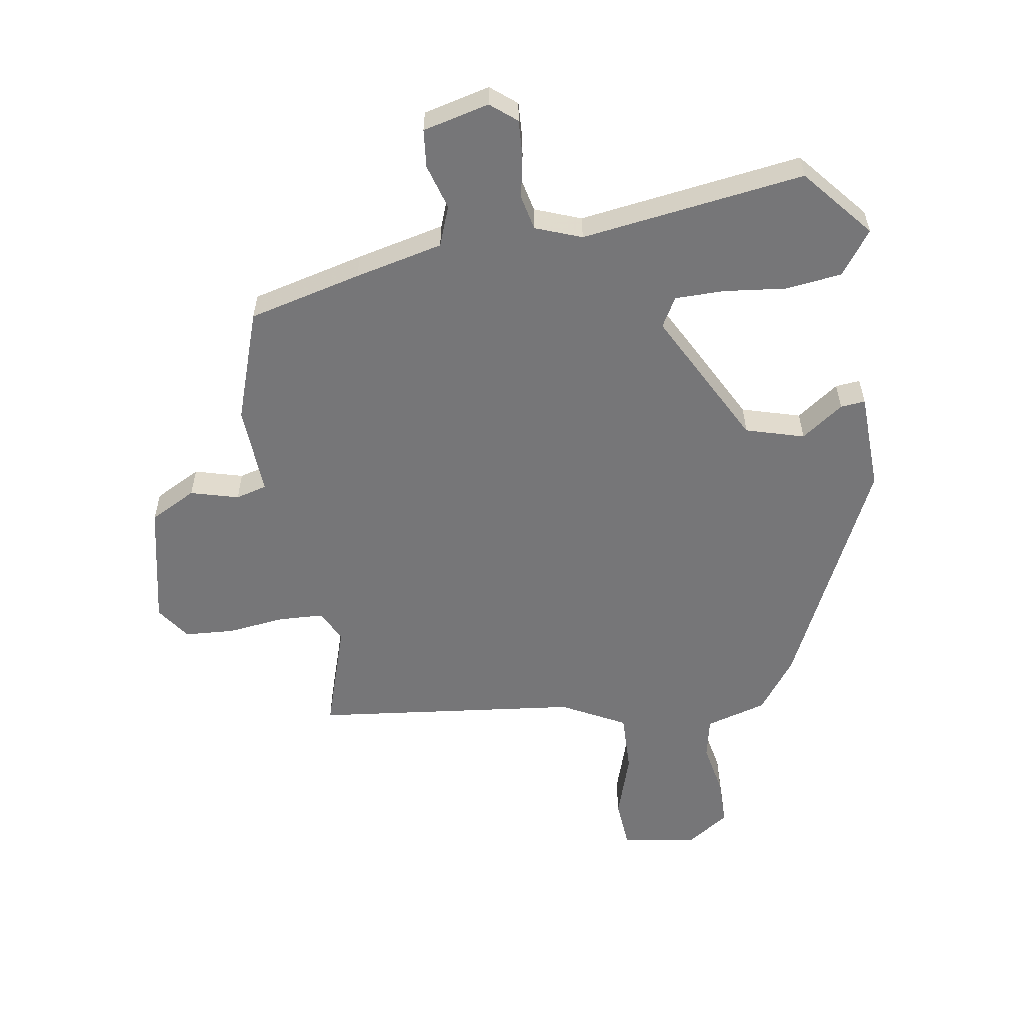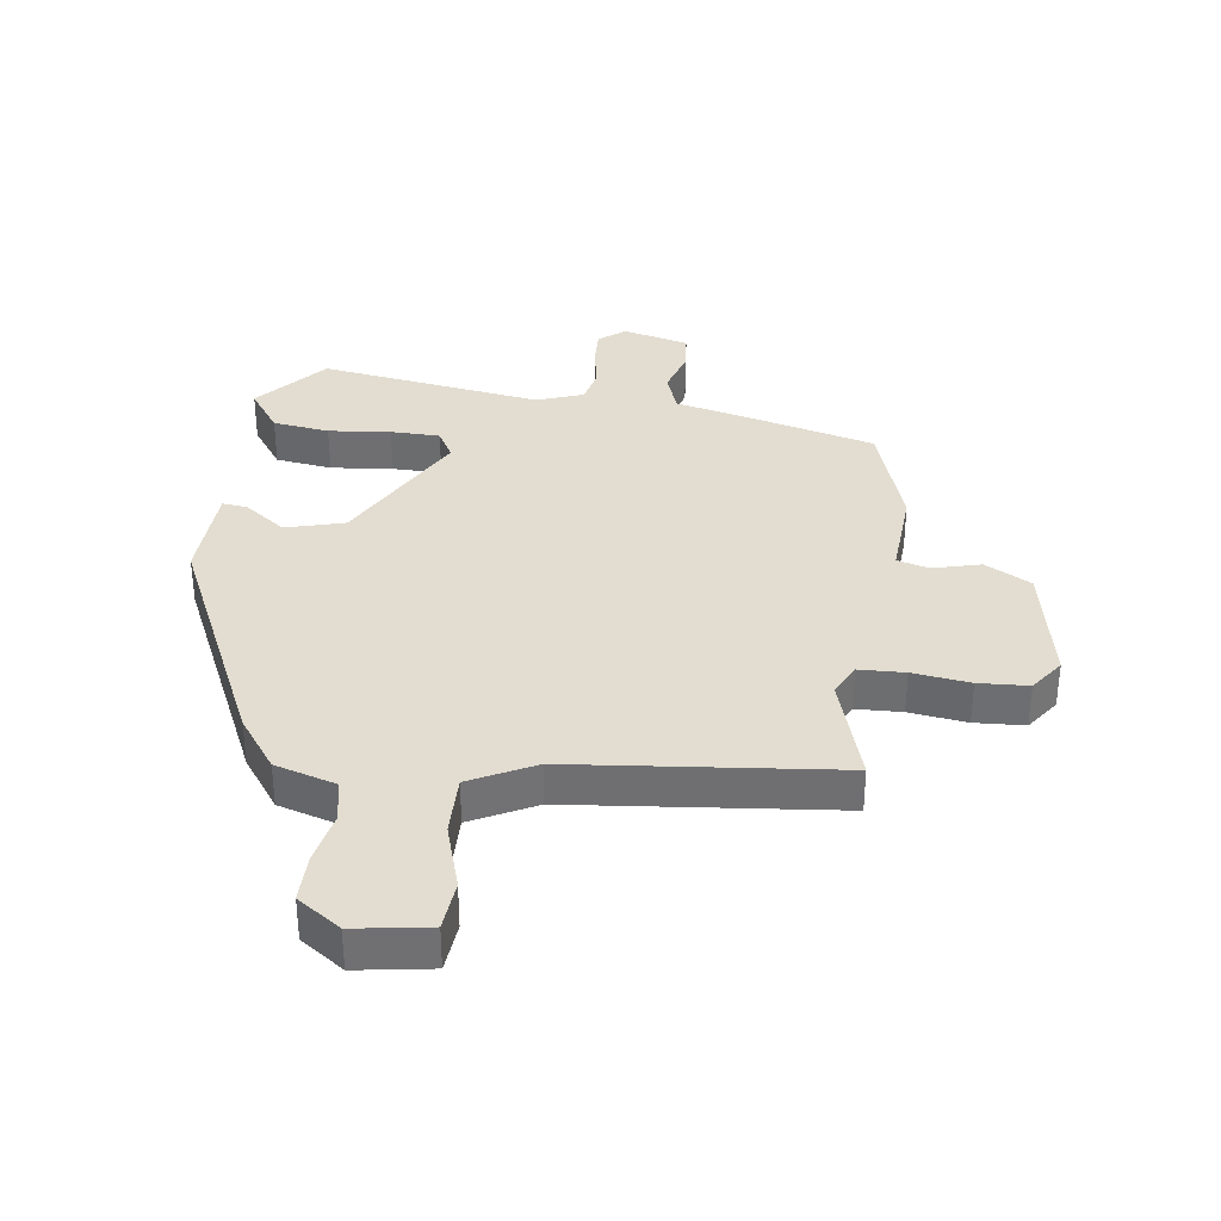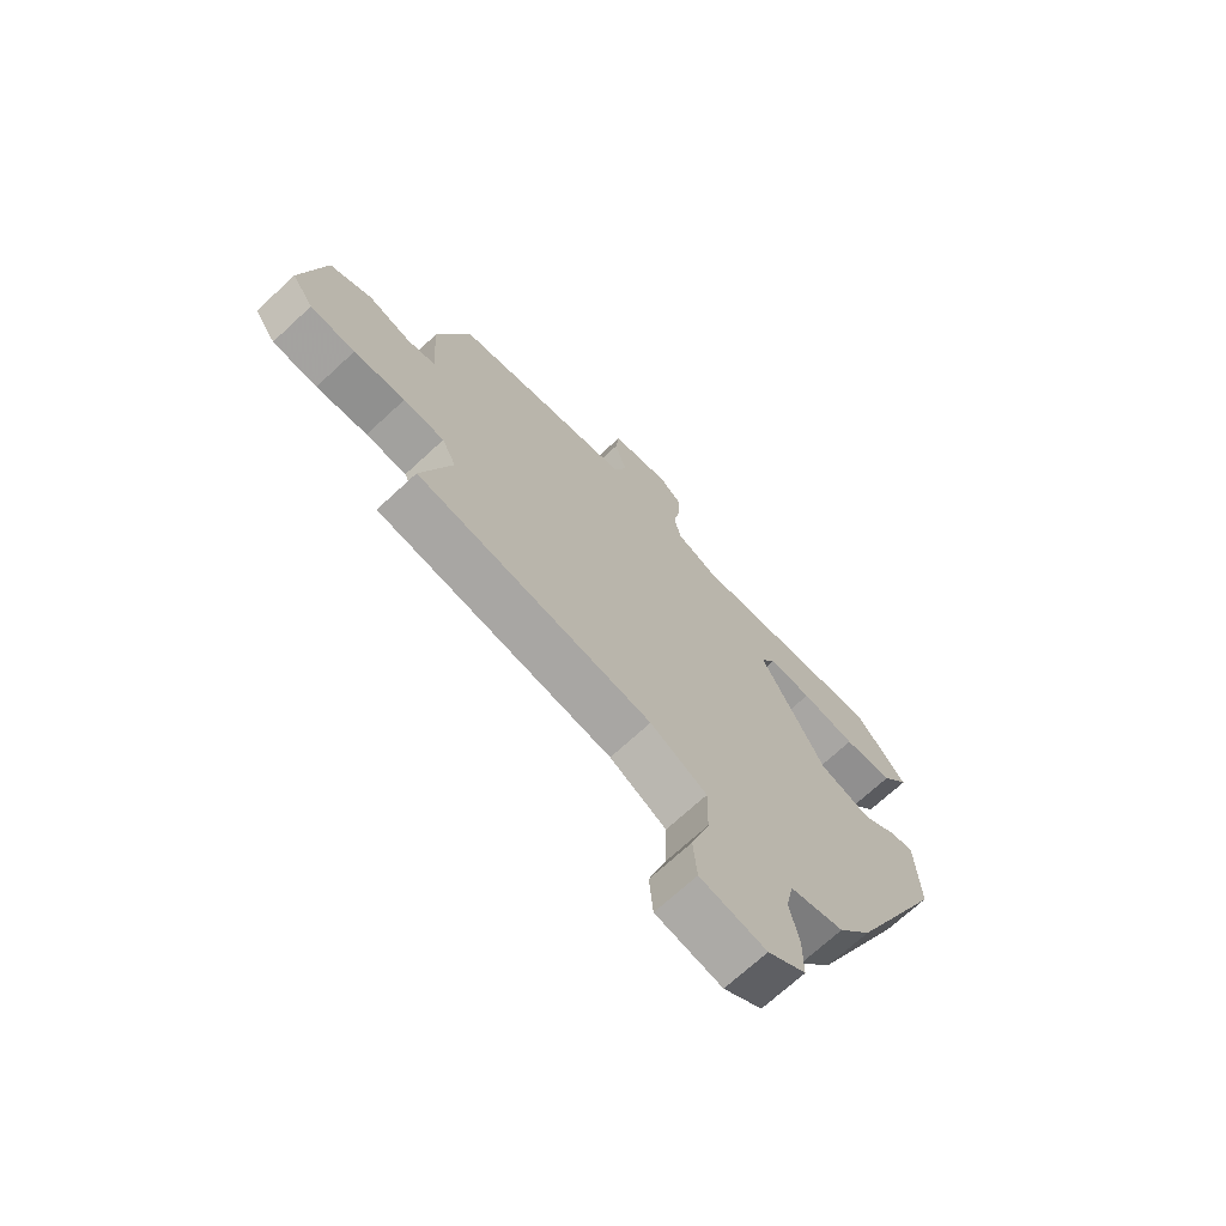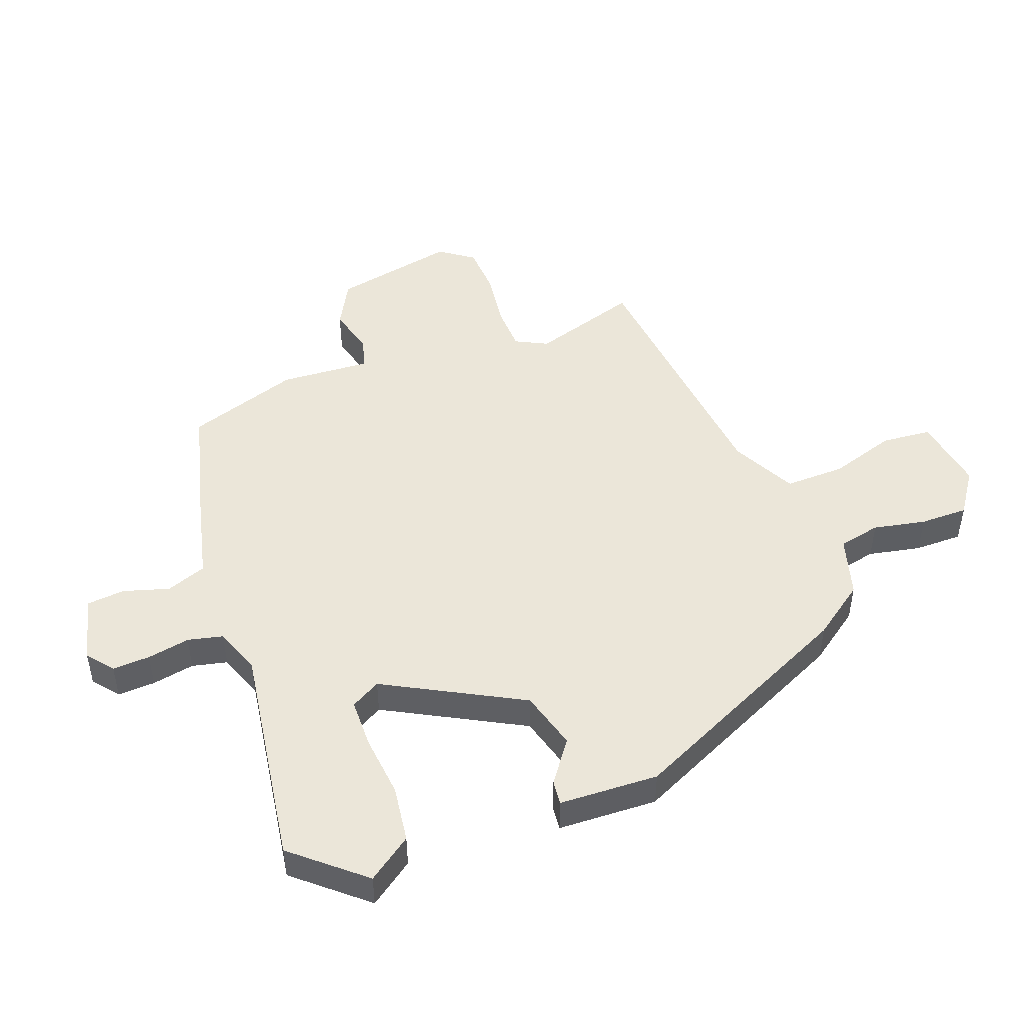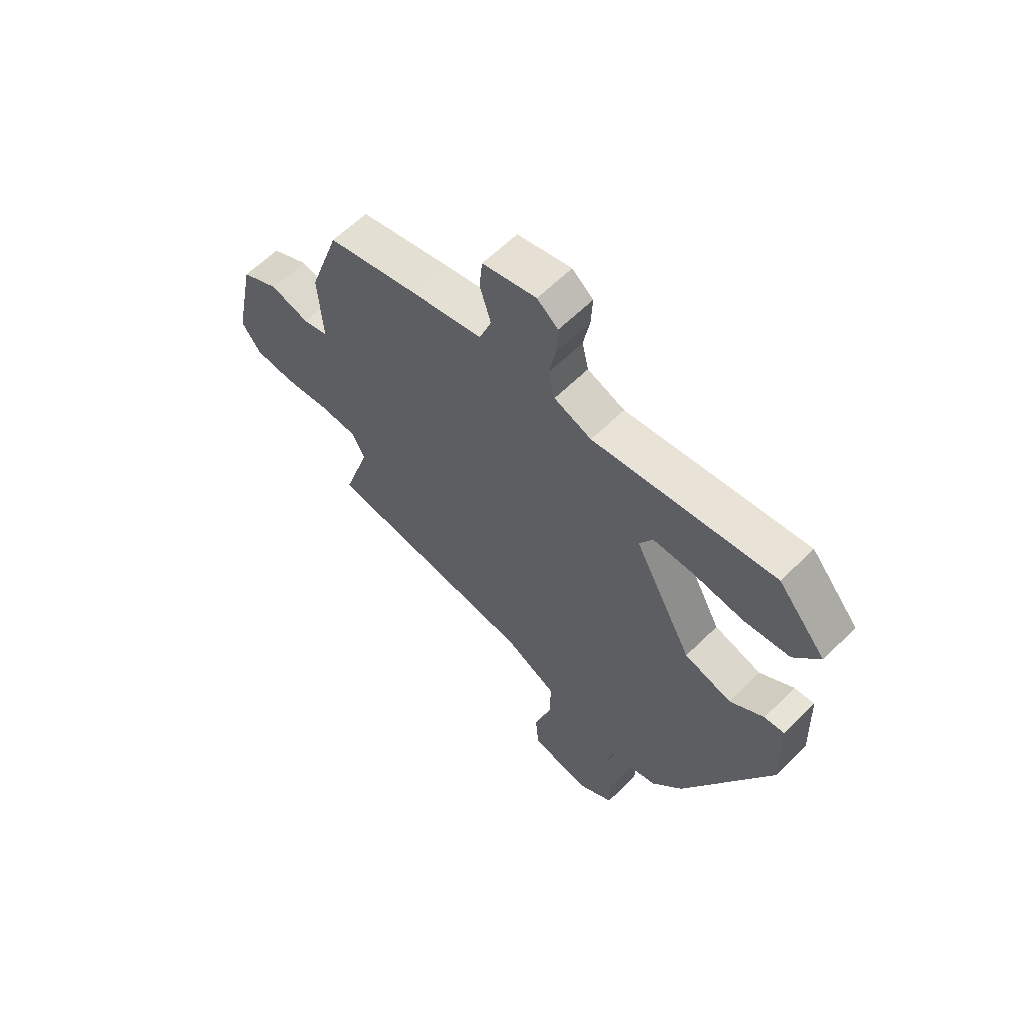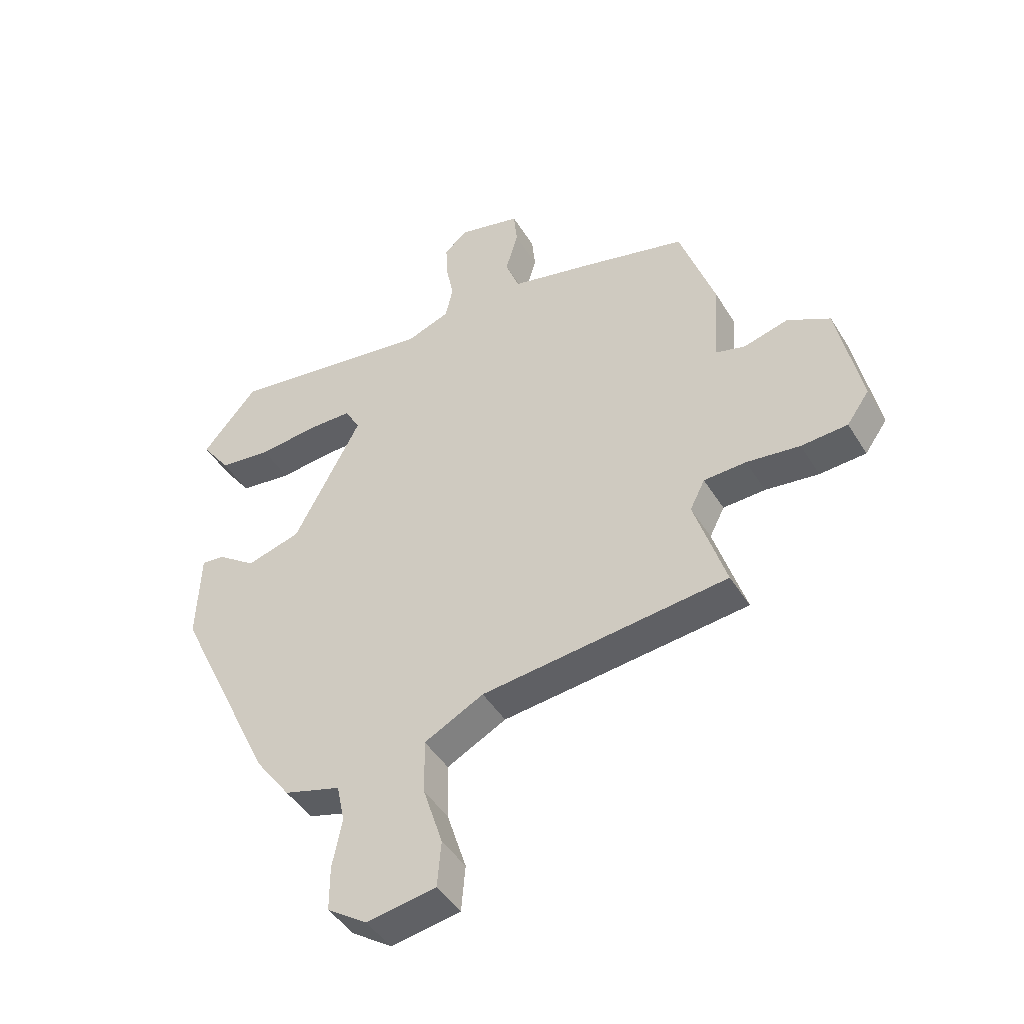
<metadata>
{"format":"obj","ext":"obj","renderer":"f3d","projection":"perspective","resolution":1024,"background":"white","views":[{"elev":-56.9,"azim":8.8,"up":"+Y"},{"elev":35.1,"azim":-172.0,"up":"+Y"},{"elev":-70.5,"azim":-47.2,"up":"+Z"},{"elev":48.2,"azim":69.7,"up":"+Y"},{"elev":61.7,"azim":45.0,"up":"+Z"},{"elev":-45.2,"azim":-150.2,"up":"+Z"}]}
</metadata>
<code>
v -0.514 0.07 -0.435
v -0.459 0.07 -0.261
v -0.485 0.07 -0.209
v -0.559 0.07 -0.206
v -0.652 0.07 -0.218
v -0.733 0.07 -0.213
v -0.772 0.07 -0.158
v -0.731 0.07 0.042
v -0.656 0.07 0.082
v -0.578 0.07 0.061
v -0.527 0.07 0.075
v -0.536 0.07 0.222
v -0.475 0.07 0.404
v -0.291 0.07 0.451
v -0.148 0.07 0.485
v -0.124 0.07 0.55
v -0.146 0.07 0.624
v -0.14 0.07 0.686
v -0.032 0.07 0.713
v 0.01 0.07 0.679
v 0.007 0.07 0.618
v -0.006 0.07 0.549
v 0.007 0.07 0.492
v 0.082 0.07 0.464
v 0.445 0.07 0.517
v 0.541 0.07 0.404
v 0.49 0.07 0.333
v 0.398 0.07 0.321
v 0.297 0.07 0.332
v 0.217 0.07 0.331
v 0.19 0.07 0.283
v 0.308 0.07 0.061
v 0.403 0.07 0.034
v 0.471 0.07 0.083
v 0.511 0.07 0.087
v 0.517 0.07 -0.074
v 0.341 0.07 -0.449
v 0.279 0.07 -0.534
v 0.18 0.07 -0.563
v 0.166 0.07 -0.631
v 0.183 0.07 -0.716
v 0.183 0.07 -0.794
v 0.113 0.07 -0.842
v -0.008 0.07 -0.822
v -0.015 0.07 -0.741
v 0.019 0.07 -0.634
v 0.021 0.07 -0.536
v -0.083 0.07 -0.482
v -0.514 0 -0.435
v -0.459 0 -0.261
v -0.485 0 -0.209
v -0.559 0 -0.206
v -0.652 0 -0.218
v -0.733 0 -0.213
v -0.772 0 -0.158
v -0.731 0 0.042
v -0.656 0 0.082
v -0.578 0 0.061
v -0.527 0 0.075
v -0.536 0 0.222
v -0.475 0 0.404
v -0.291 0 0.451
v -0.148 0 0.485
v -0.124 0 0.55
v -0.146 0 0.624
v -0.14 0 0.686
v -0.032 0 0.713
v 0.01 0 0.679
v 0.007 0 0.618
v -0.006 0 0.549
v 0.007 0 0.492
v 0.082 0 0.464
v 0.445 0 0.517
v 0.541 0 0.404
v 0.49 0 0.333
v 0.398 0 0.321
v 0.297 0 0.332
v 0.217 0 0.331
v 0.19 0 0.283
v 0.308 0 0.061
v 0.403 0 0.034
v 0.471 0 0.083
v 0.511 0 0.087
v 0.517 0 -0.074
v 0.341 0 -0.449
v 0.279 0 -0.534
v 0.18 0 -0.563
v 0.166 0 -0.631
v 0.183 0 -0.716
v 0.183 0 -0.794
v 0.113 0 -0.842
v -0.008 0 -0.822
v -0.015 0 -0.741
v 0.019 0 -0.634
v 0.021 0 -0.536
v -0.083 0 -0.482
f 44 45 46
f 43 44 46
f 42 43 46
f 41 42 46
f 40 41 46
f 39 40 46 47
f 39 47 48
f 38 39 48
f 37 38 48
f 36 37 48
f 35 36 48
f 34 35 48
f 33 34 48
f 27 28 29
f 26 27 29
f 25 26 29
f 24 25 29
f 23 24 29 30
f 20 21 22
f 19 20 22
f 18 19 22
f 17 18 22
f 16 17 22
f 15 16 22 23
f 23 30 31
f 15 23 31
f 14 15 31
f 13 14 31
f 12 13 31
f 11 12 31
f 8 9 10
f 7 8 10
f 6 7 10
f 5 6 10
f 4 5 10
f 3 4 10 11
f 48 1 2
f 33 48 2
f 32 33 2
f 11 31 32
f 3 11 32
f 2 3 32
f 94 93 92
f 94 92 91
f 94 91 90
f 94 90 89
f 94 89 88
f 95 94 88 87
f 96 95 87
f 96 87 86
f 96 86 85
f 96 85 84
f 96 84 83
f 96 83 82
f 96 82 81
f 77 76 75
f 77 75 74
f 77 74 73
f 77 73 72
f 78 77 72 71
f 70 69 68
f 70 68 67
f 70 67 66
f 70 66 65
f 70 65 64
f 71 70 64 63
f 79 78 71
f 79 71 63
f 79 63 62
f 79 62 61
f 79 61 60
f 79 60 59
f 58 57 56
f 58 56 55
f 58 55 54
f 58 54 53
f 58 53 52
f 59 58 52 51
f 50 49 96
f 50 96 81
f 50 81 80
f 80 79 59
f 80 59 51
f 80 51 50
f 1 49 50 2
f 2 50 51 3
f 3 51 52 4
f 4 52 53 5
f 5 53 54 6
f 6 54 55 7
f 7 55 56 8
f 8 56 57 9
f 9 57 58 10
f 10 58 59 11
f 11 59 60 12
f 12 60 61 13
f 13 61 62 14
f 14 62 63 15
f 15 63 64 16
f 16 64 65 17
f 17 65 66 18
f 18 66 67 19
f 19 67 68 20
f 20 68 69 21
f 21 69 70 22
f 22 70 71 23
f 23 71 72 24
f 24 72 73 25
f 25 73 74 26
f 26 74 75 27
f 27 75 76 28
f 28 76 77 29
f 29 77 78 30
f 30 78 79 31
f 31 79 80 32
f 32 80 81 33
f 33 81 82 34
f 34 82 83 35
f 35 83 84 36
f 36 84 85 37
f 37 85 86 38
f 38 86 87 39
f 39 87 88 40
f 40 88 89 41
f 41 89 90 42
f 42 90 91 43
f 43 91 92 44
f 44 92 93 45
f 45 93 94 46
f 46 94 95 47
f 47 95 96 48
f 48 96 49 1

</code>
